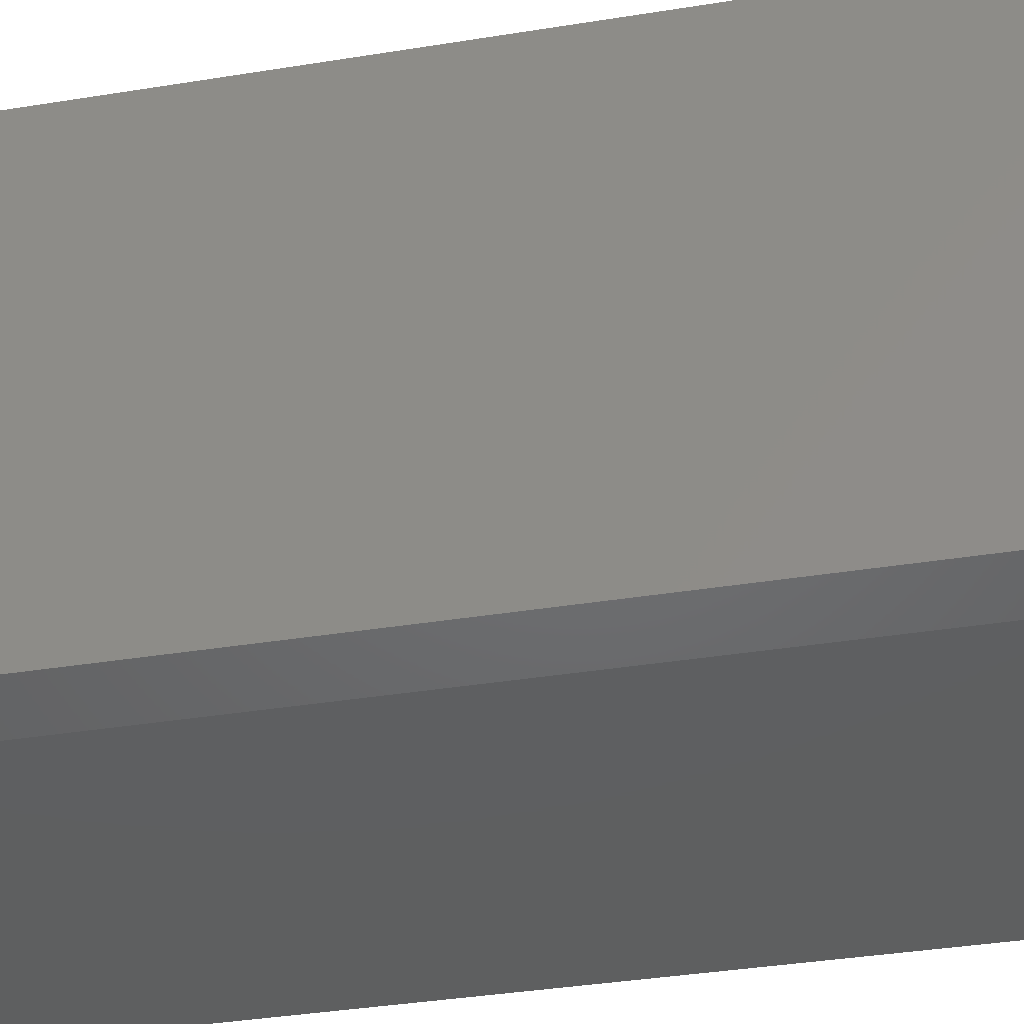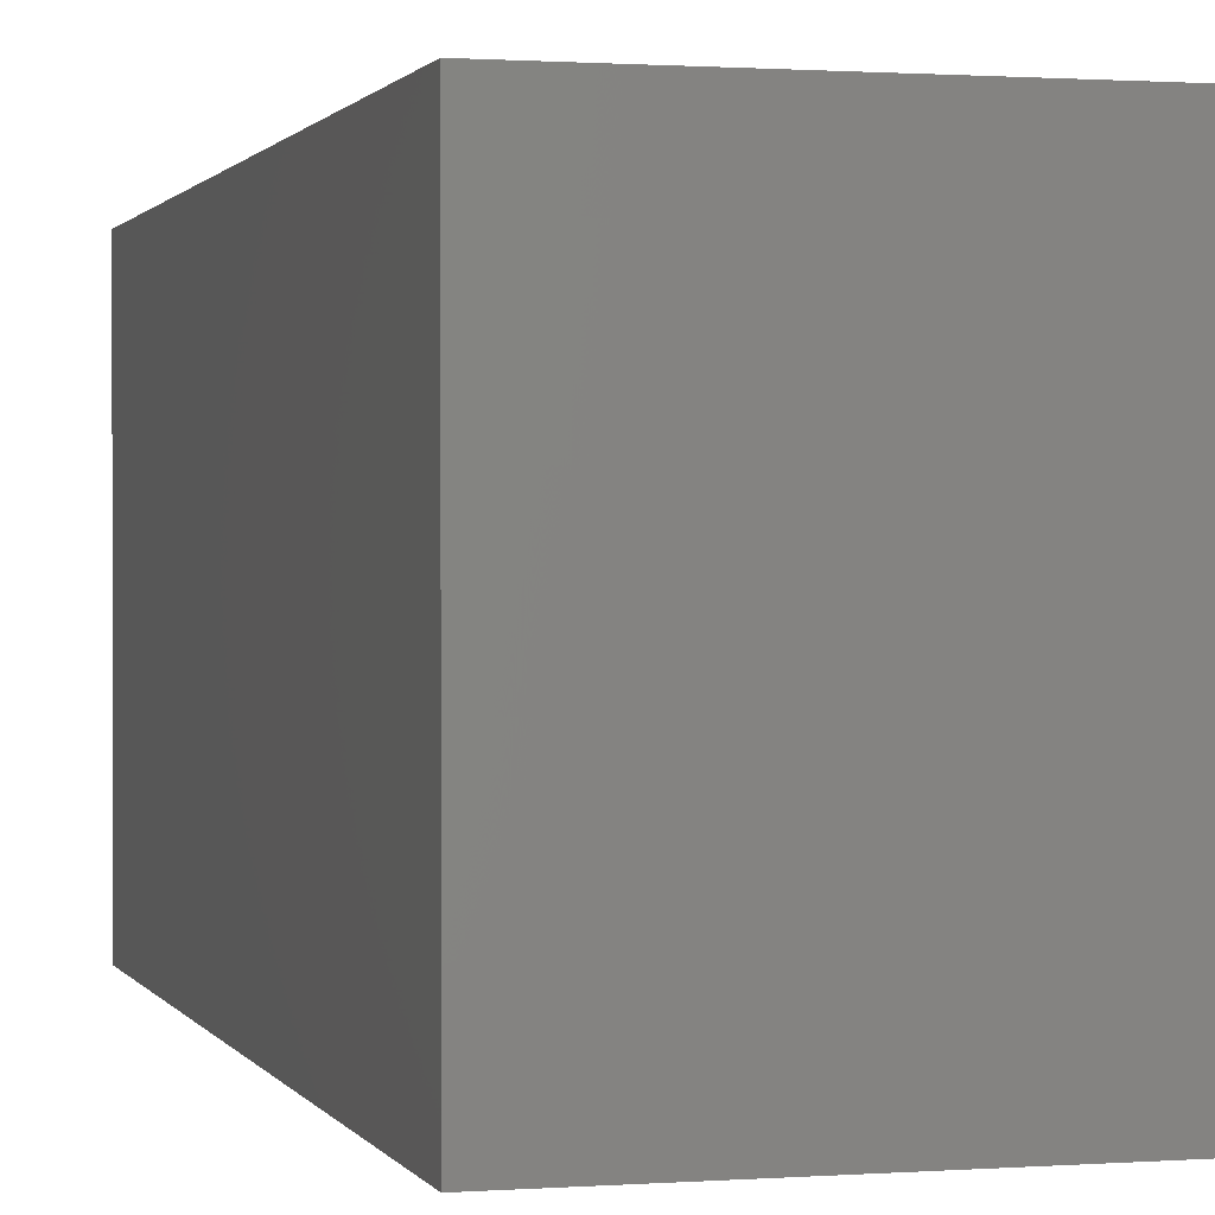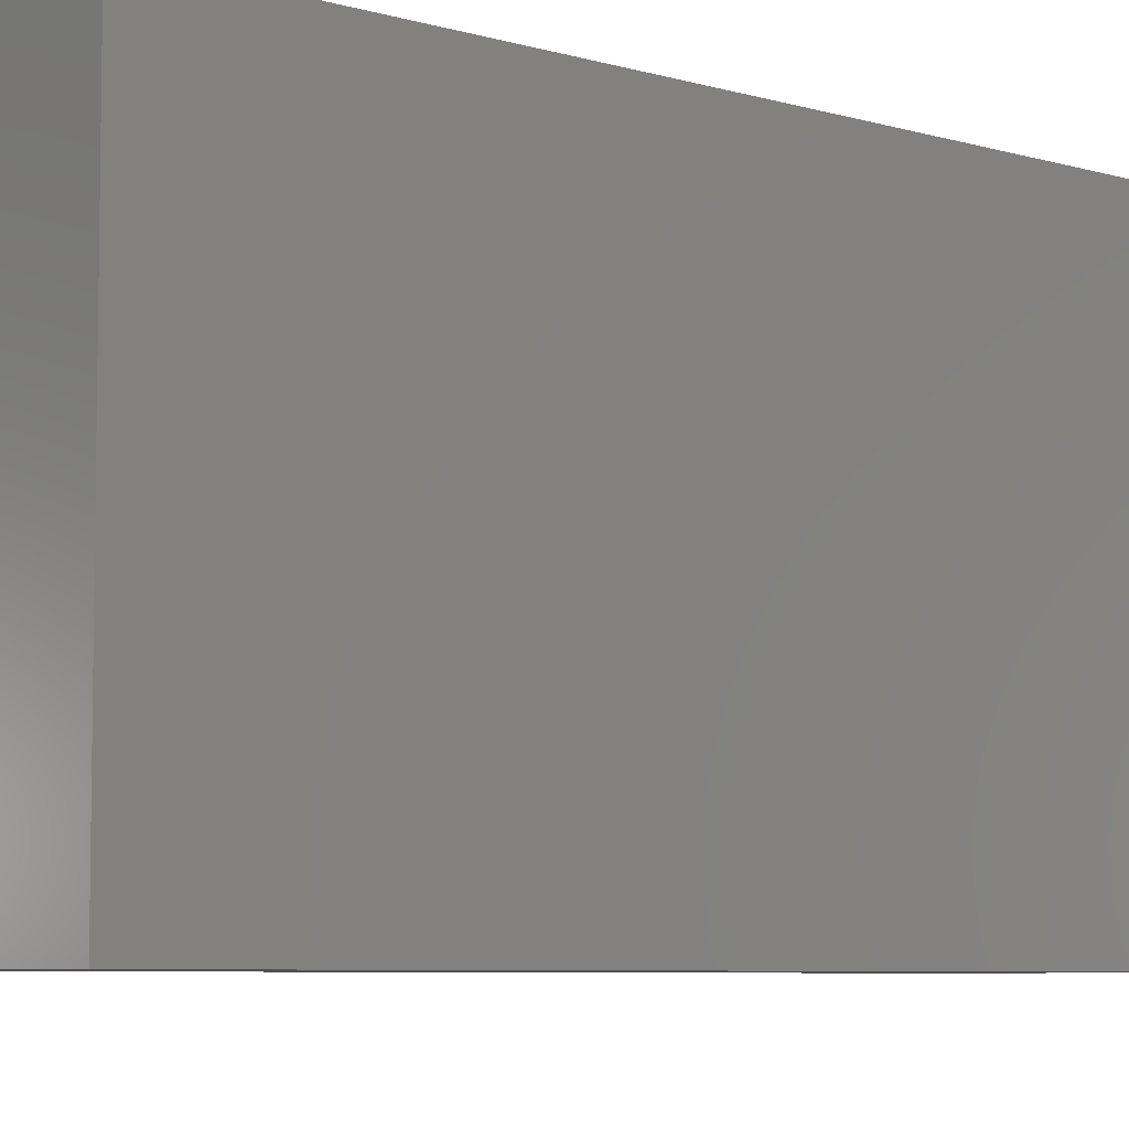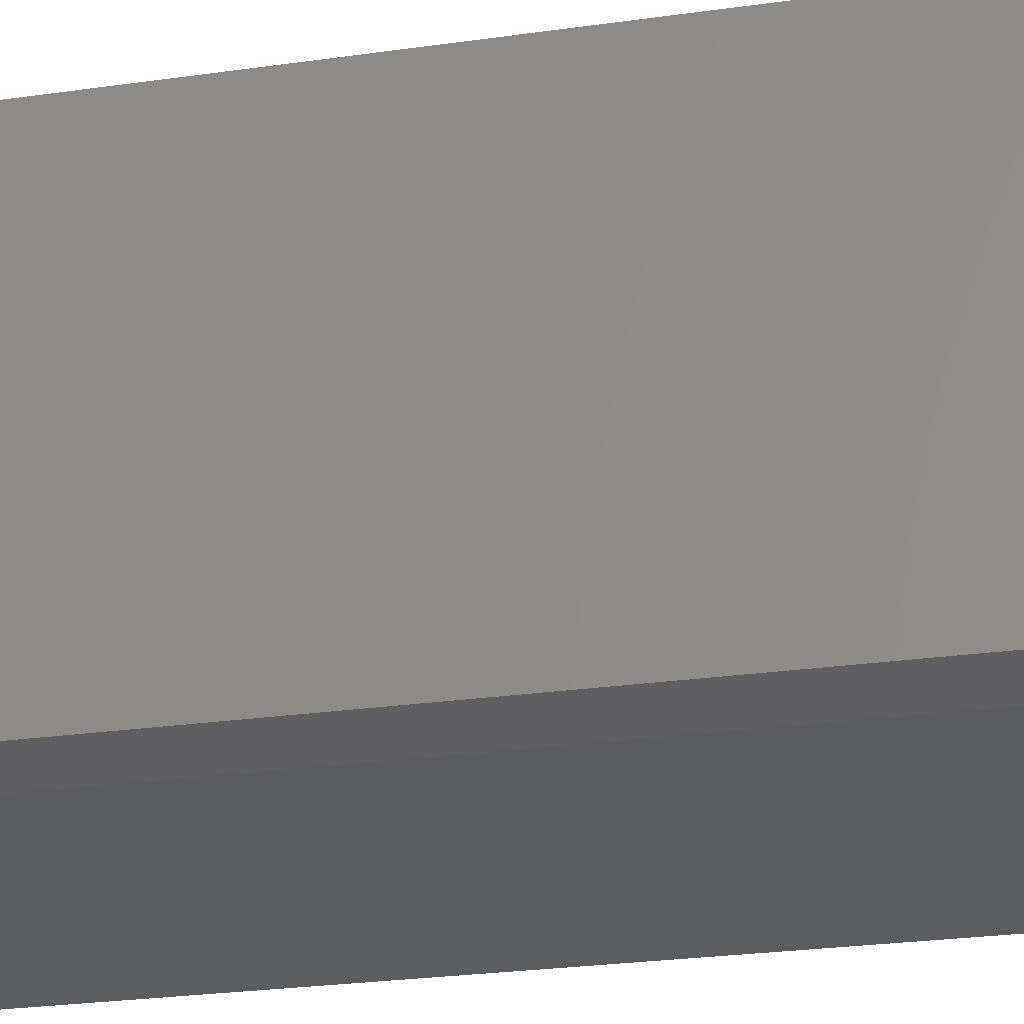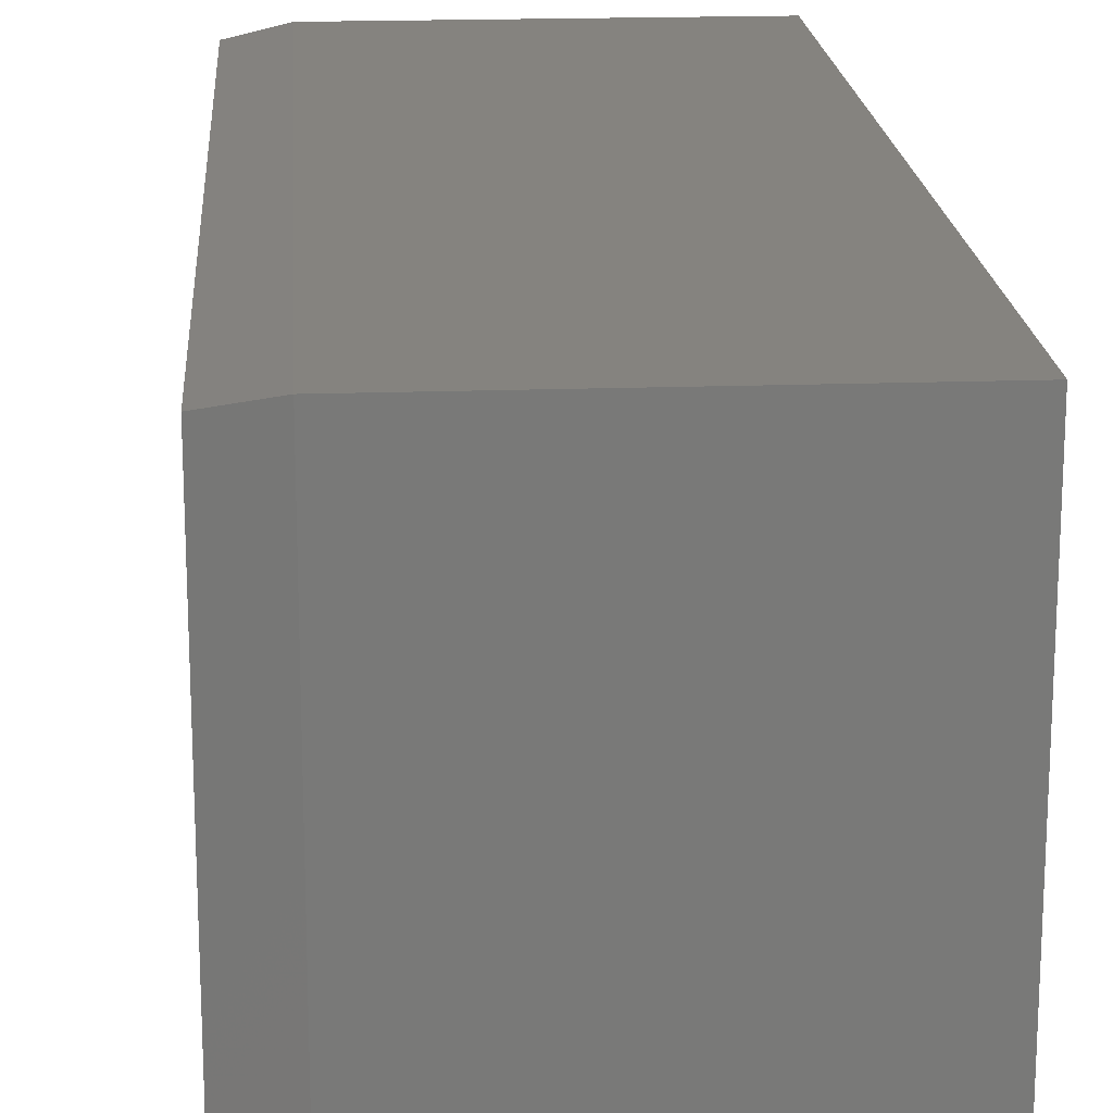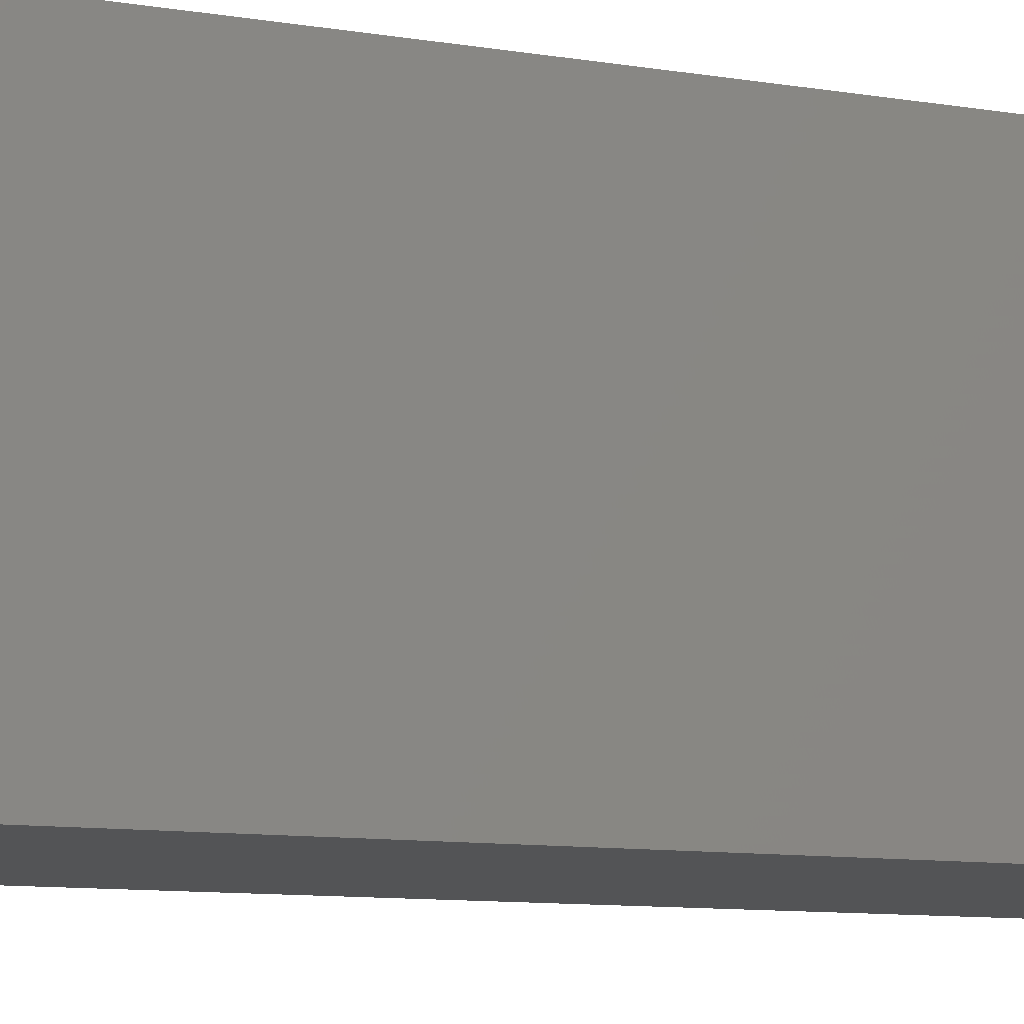
<metadata>
{"format":"stl","ext":"stl","renderer":"f3d","projection":"perspective","resolution":1024,"background":"white","views":[{"elev":-37.3,"azim":101.8,"up":"+Y"},{"elev":0.9,"azim":-15.4,"up":"+Y"},{"elev":-6.4,"azim":-131.7,"up":"+Y"},{"elev":-28.2,"azim":101.9,"up":"+Y"},{"elev":18.5,"azim":176.1,"up":"+Y"},{"elev":-11.6,"azim":-110.3,"up":"+Y"}]}
</metadata>
<code>
# stl→obj: 12 verts, 20 faces
v -1.735e-18 -0.7109 -0.7344
v -1.735e-18 -0.01587 -0.7344
v -1.579e-16 -0.7109 0.6719
v -1.579e-16 -0.01587 0.6719
v -0.6172 -0.7266 0.6875
v -0.6172 -0.7266 -0.75
v -0.07812 -0.7266 0.6875
v -0.07812 -0.7266 -0.75
v -0.6172 -0.0002467 0.6875
v -0.07812 -0.0002467 0.6875
v -0.6172 -0.0002467 -0.75
v -0.07812 -0.0002467 -0.75
f 1 2 3
f 3 2 4
f 5 6 7
f 7 6 8
f 9 5 10
f 10 5 7
f 11 9 12
f 12 9 10
f 6 11 8
f 8 11 12
f 7 3 10
f 10 3 4
f 10 4 12
f 12 4 2
f 12 2 8
f 8 2 1
f 8 1 7
f 7 1 3
f 6 5 11
f 11 5 9

</code>
